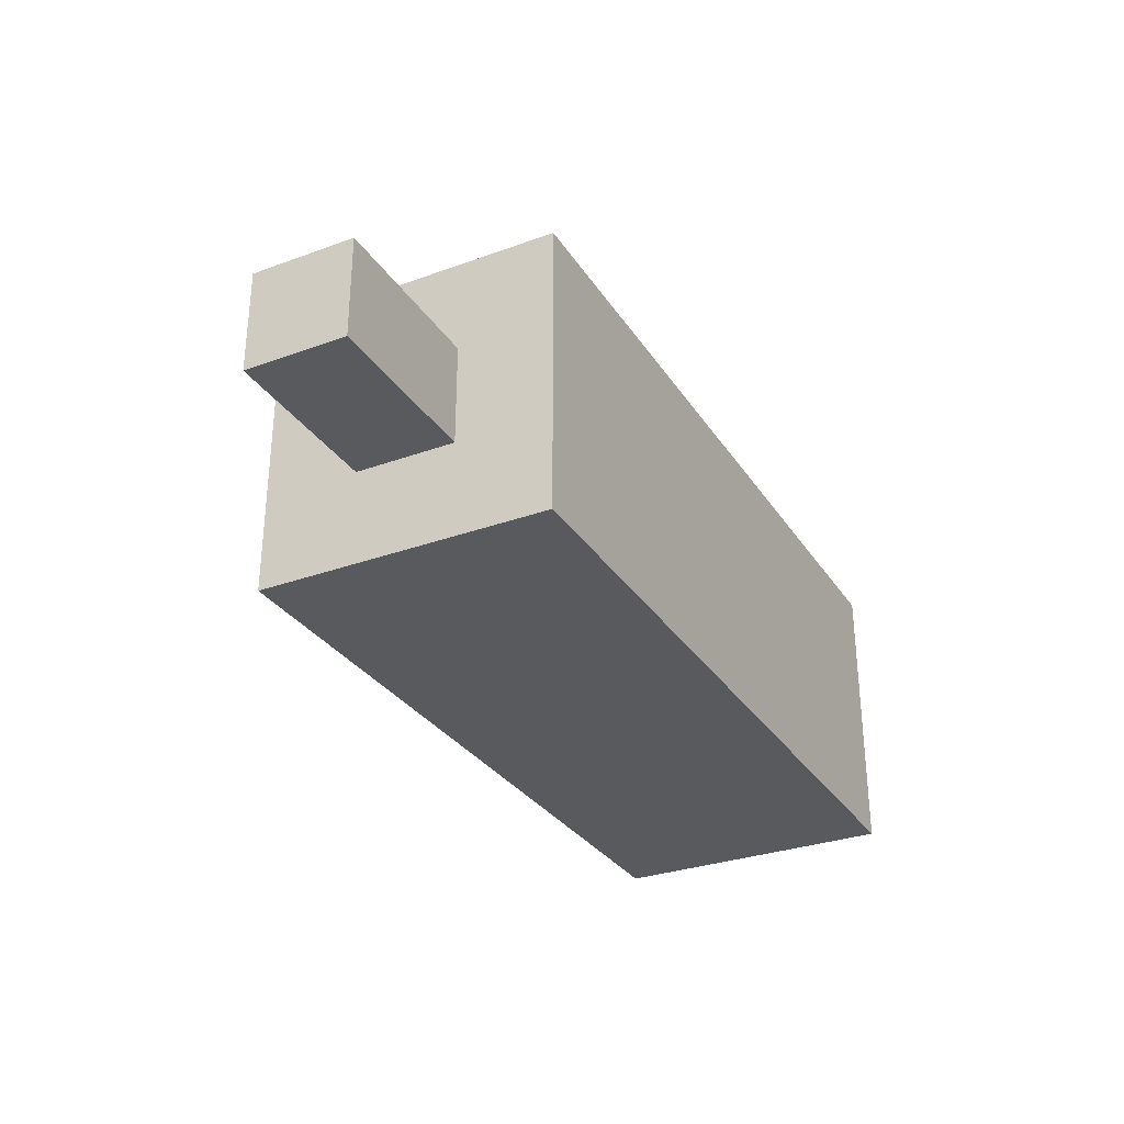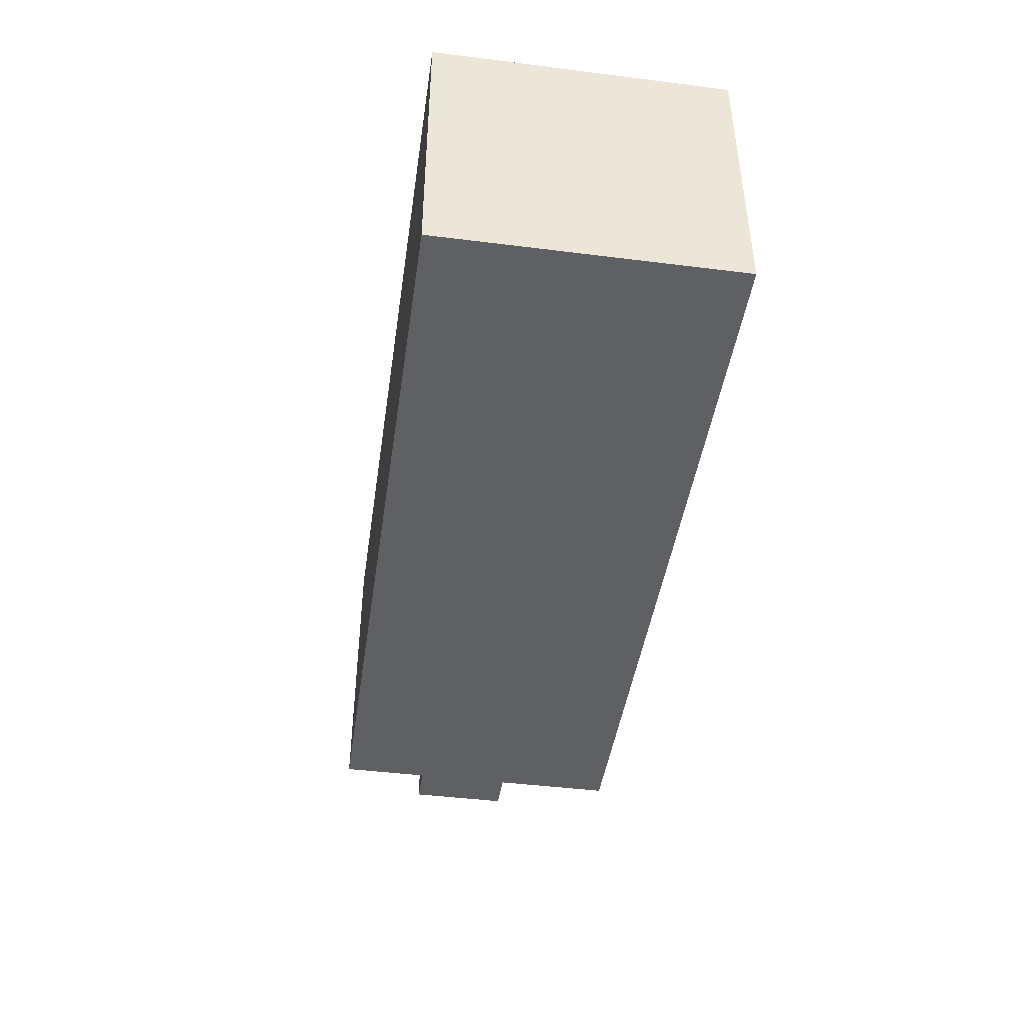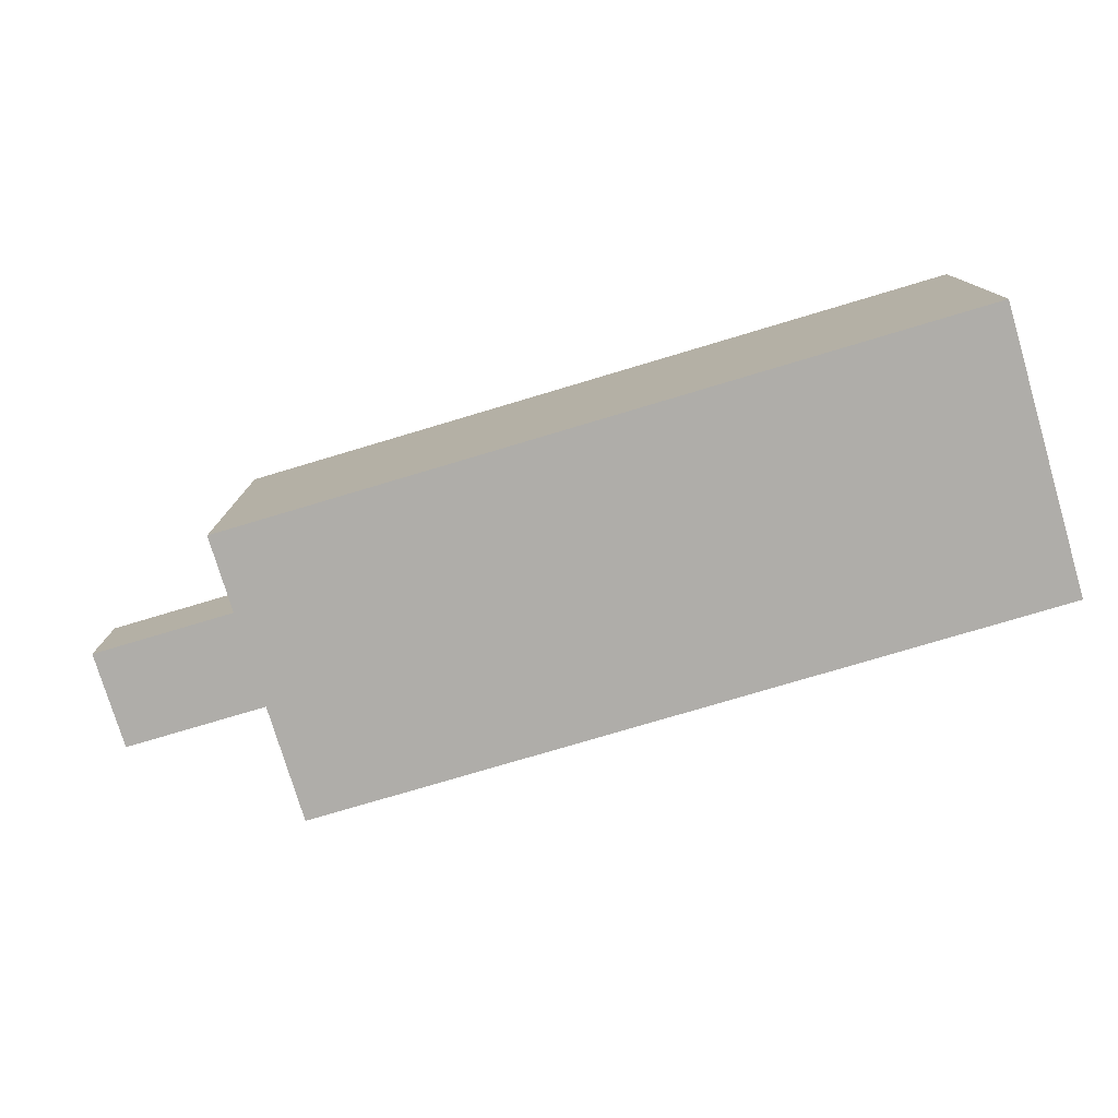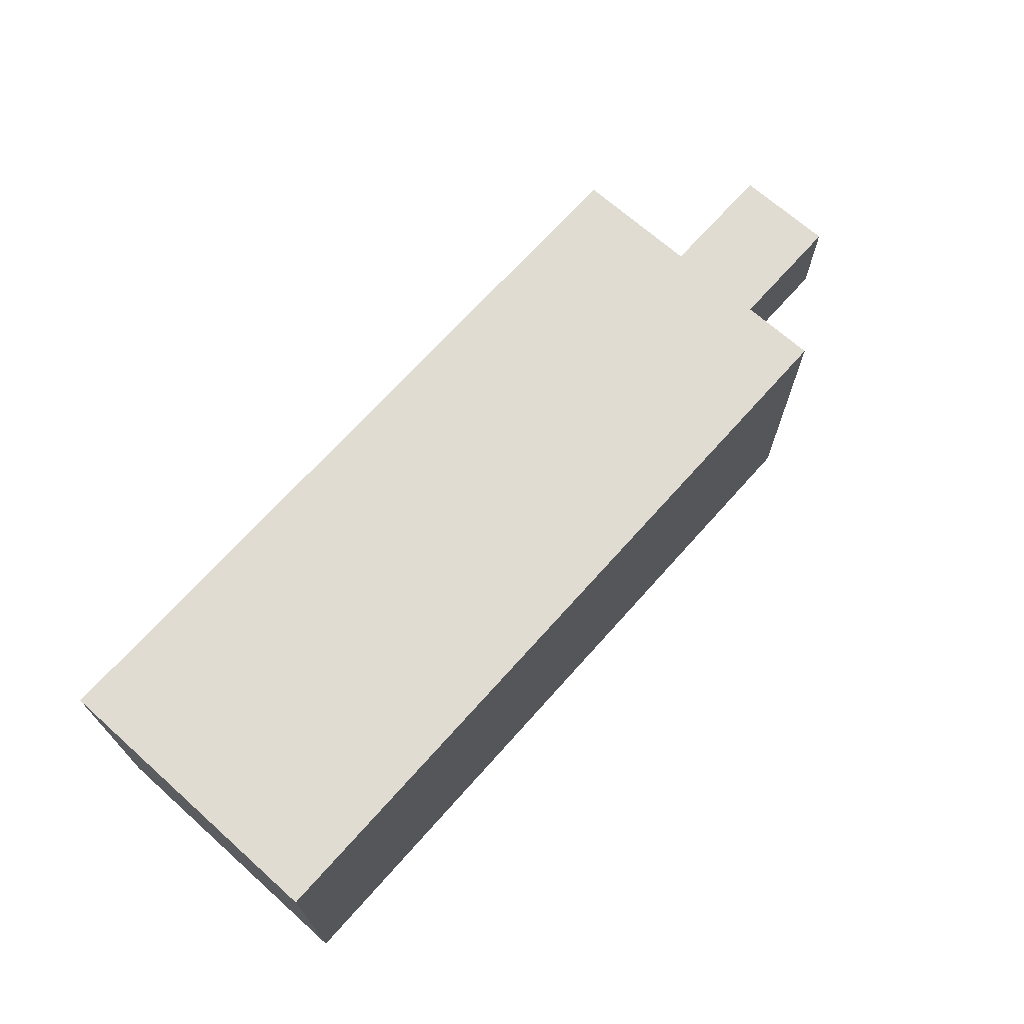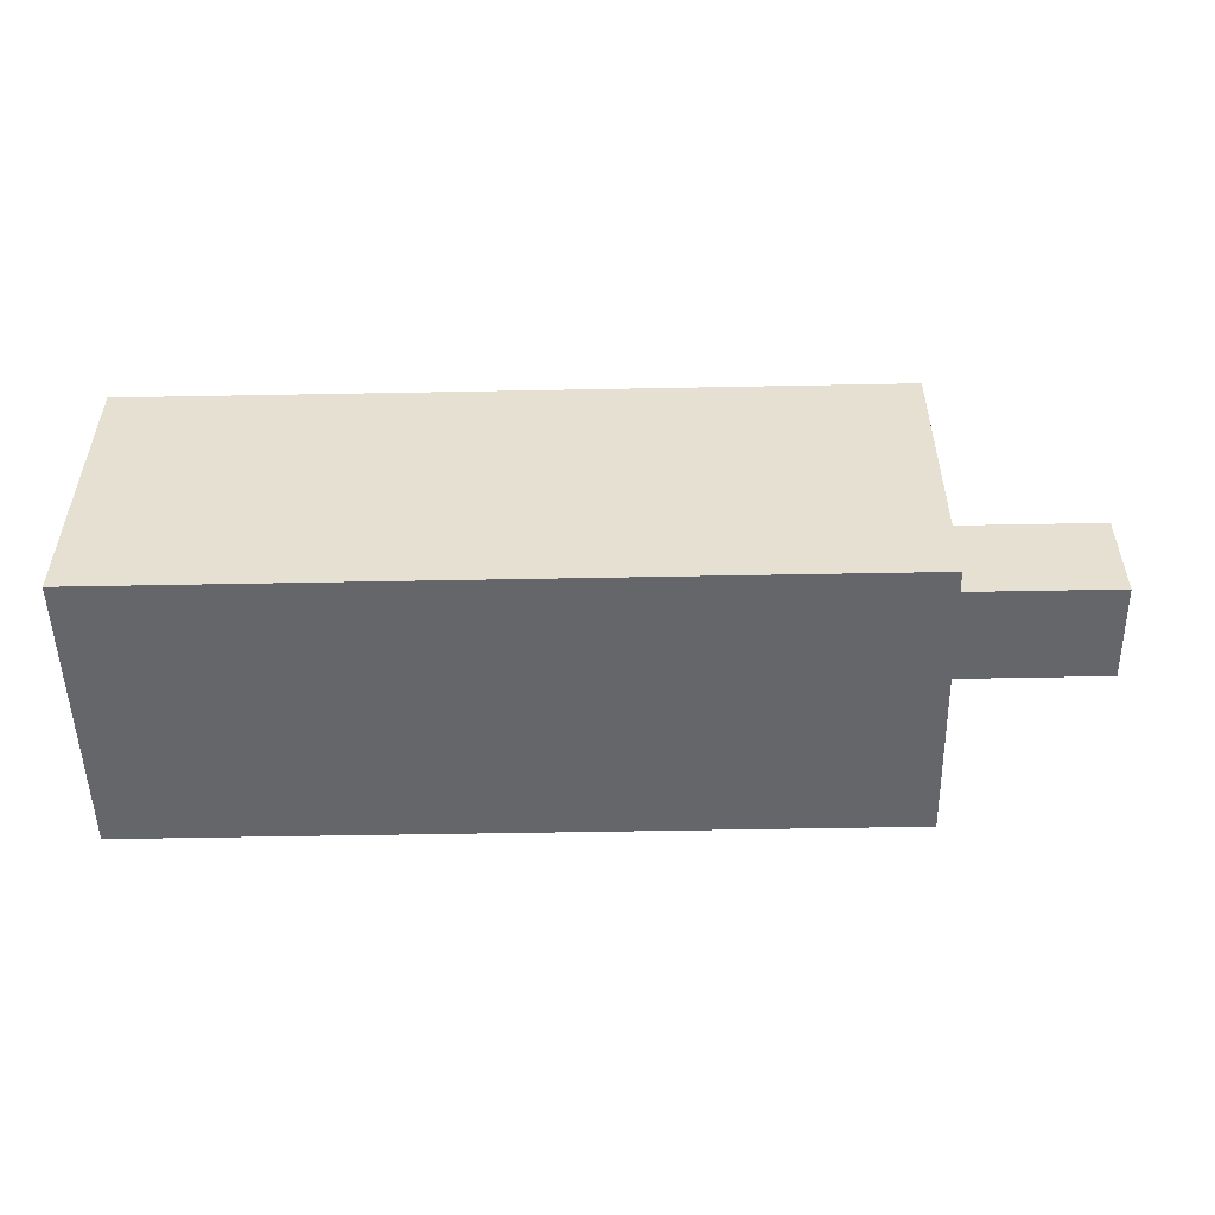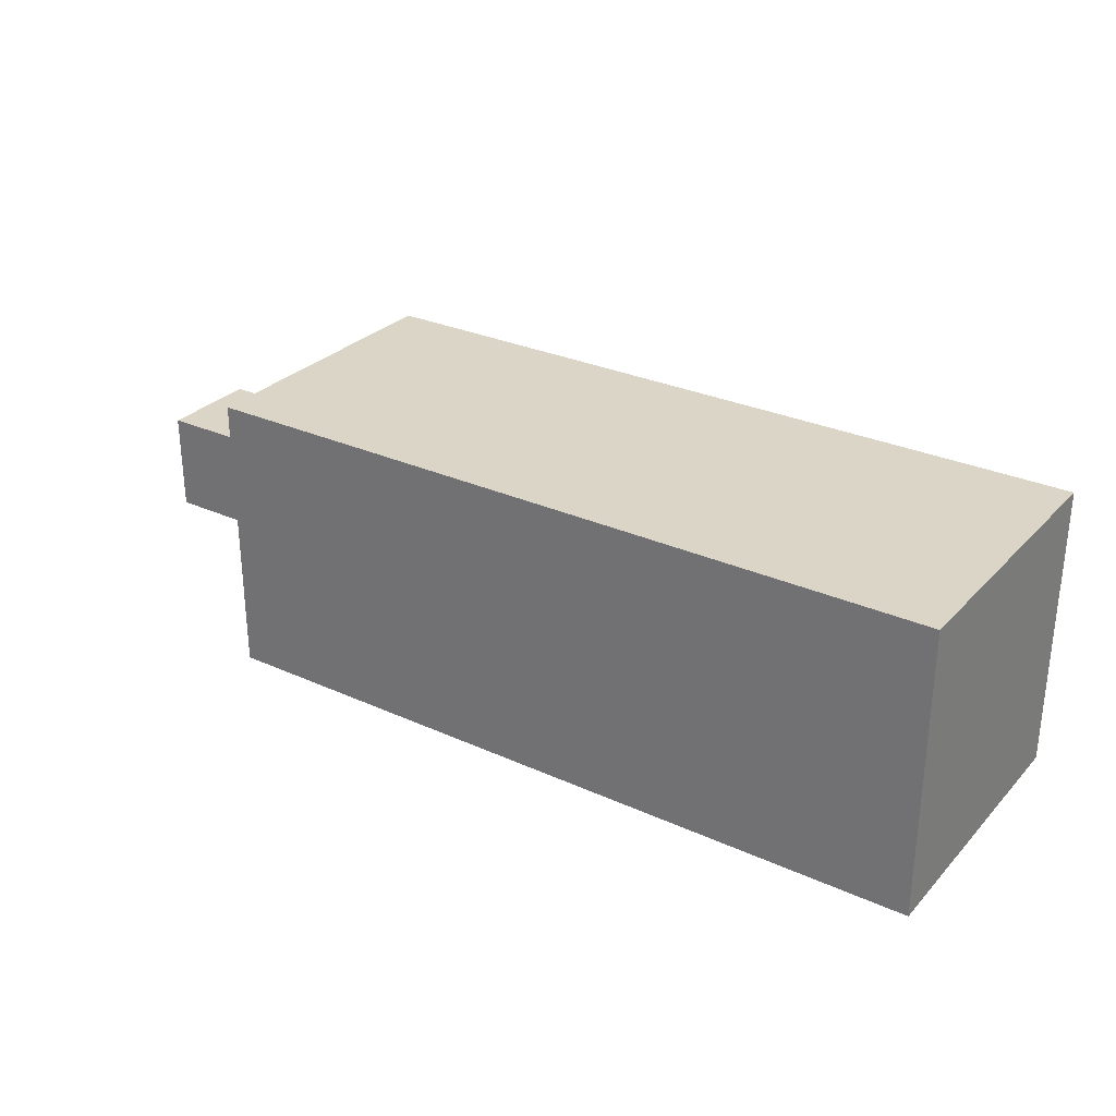
<metadata>
{"format":"obj","ext":"obj","renderer":"f3d","projection":"perspective","resolution":1024,"background":"white","views":[{"elev":-30.7,"azim":-62.5,"up":"+Y"},{"elev":-44.6,"azim":81.7,"up":"+Y"},{"elev":-77.4,"azim":16.6,"up":"+Z"},{"elev":69.1,"azim":131.7,"up":"+Z"},{"elev":-51.9,"azim":-178.8,"up":"+Z"},{"elev":29.0,"azim":34.0,"up":"+Z"}]}
</metadata>
<code>
g firecracker
v 0 0.05 0.05
v 0 0.05 -0.05
v 0.2621 0.05 -0.05
v 0.2621 0.05 0.05
v 0.2621 0.05 0.05
v 0.2621 0.05 -0.05
v 0.2621 -0.05 -0.05
v 0.2621 -0.05 0.05
v 0 0.05 0.05
v 0 -0.05 0.05
v 0 -0.05 -0.05
v 0 0.05 -0.05
v 0 0.05 -0.05
v 0 -0.05 -0.05
v 0.2621 -0.05 -0.05
v 0.2621 0.05 -0.05
v 0 -0.05 -0.05
v 0 -0.05 0.05
v 0.2621 -0.05 0.05
v 0.2621 -0.05 -0.05
v 0 -0.05 0.05
v 0 0.05 0.05
v 0.2621 0.05 0.05
v 0.2621 -0.05 0.05
v -3.815e-08 -0.01727 0.01727
v 3.815e-08 -0.01727 -0.01727
v -0.05839 -0.01727 -0.01727
v -0.05839 -0.01727 0.01727
v 3.815e-08 -0.01727 -0.01727
v 0 0.01727 -0.01727
v -0.05839 0.01727 -0.01727
v -0.05839 -0.01727 -0.01727
v 0 0.01727 -0.01727
v -7.629e-08 0.01727 0.01727
v -0.05839 0.01727 0.01727
v -0.05839 0.01727 -0.01727
v -7.629e-08 0.01727 0.01727
v -3.815e-08 -0.01727 0.01727
v -0.05839 -0.01727 0.01727
v -0.05839 0.01727 0.01727
v -0.05839 -0.01727 0.01727
v -0.05839 -0.01727 -0.01727
v -0.05839 0.01727 -0.01727
v -0.05839 0.01727 0.01727
g firecracker_0
f 3 2 1
f 4 3 1
f 7 6 5
f 8 7 5
f 11 10 9
f 12 11 9
f 15 14 13
f 16 15 13
f 19 18 17
f 20 19 17
f 23 22 21
f 24 23 21
f 27 26 25
f 28 27 25
f 31 30 29
f 32 31 29
f 35 34 33
f 36 35 33
f 39 38 37
f 40 39 37
f 43 42 41
f 44 43 41

</code>
